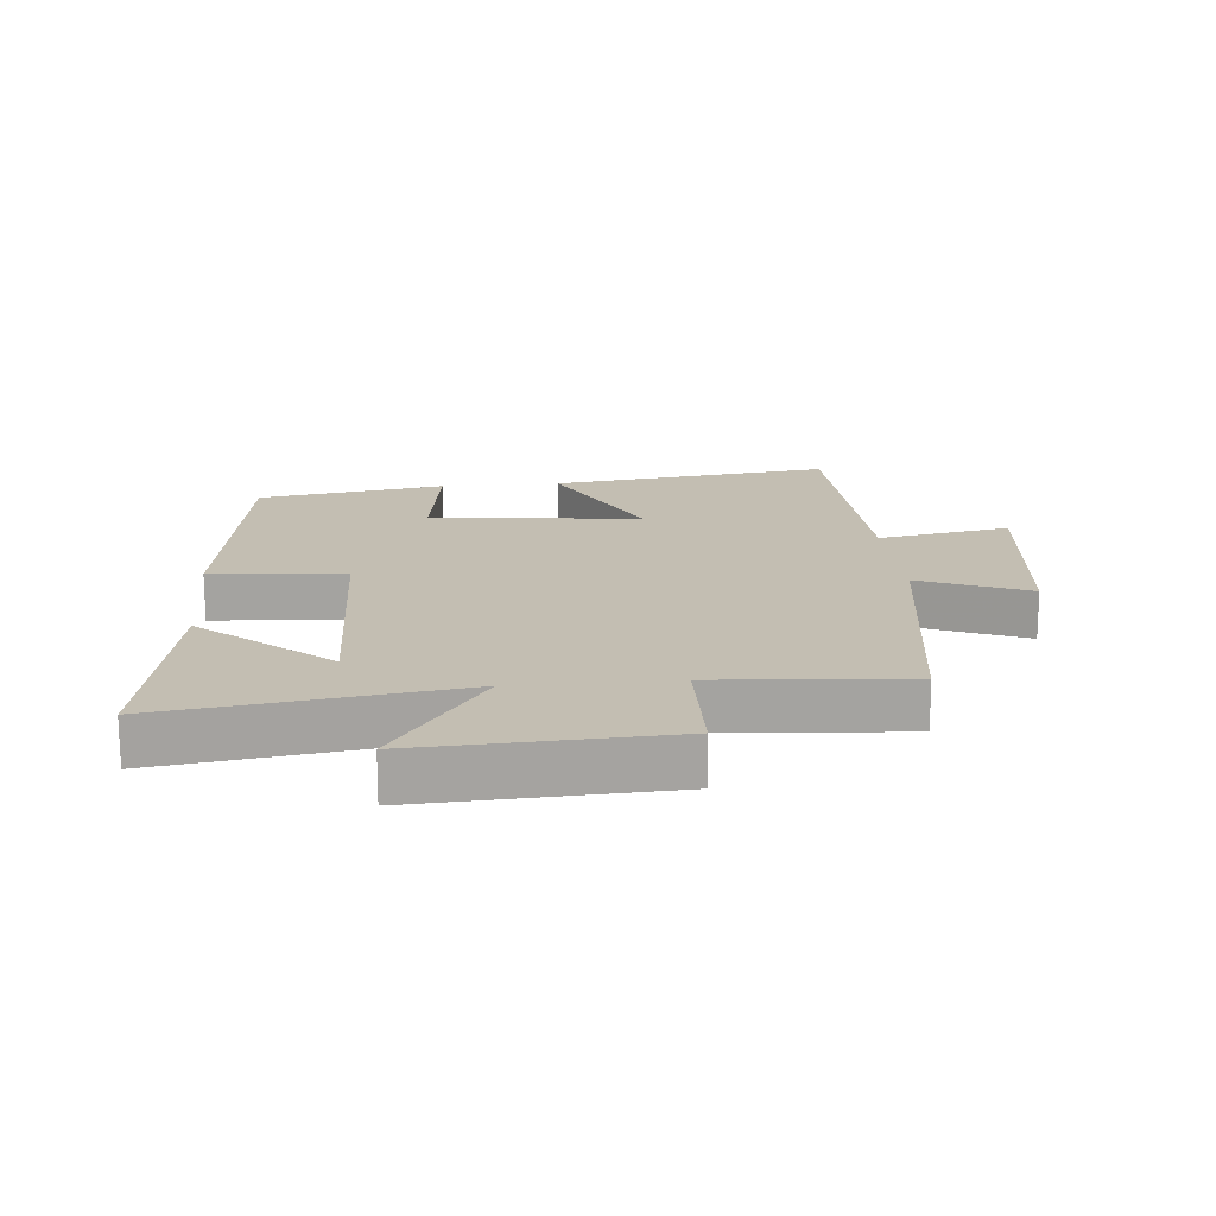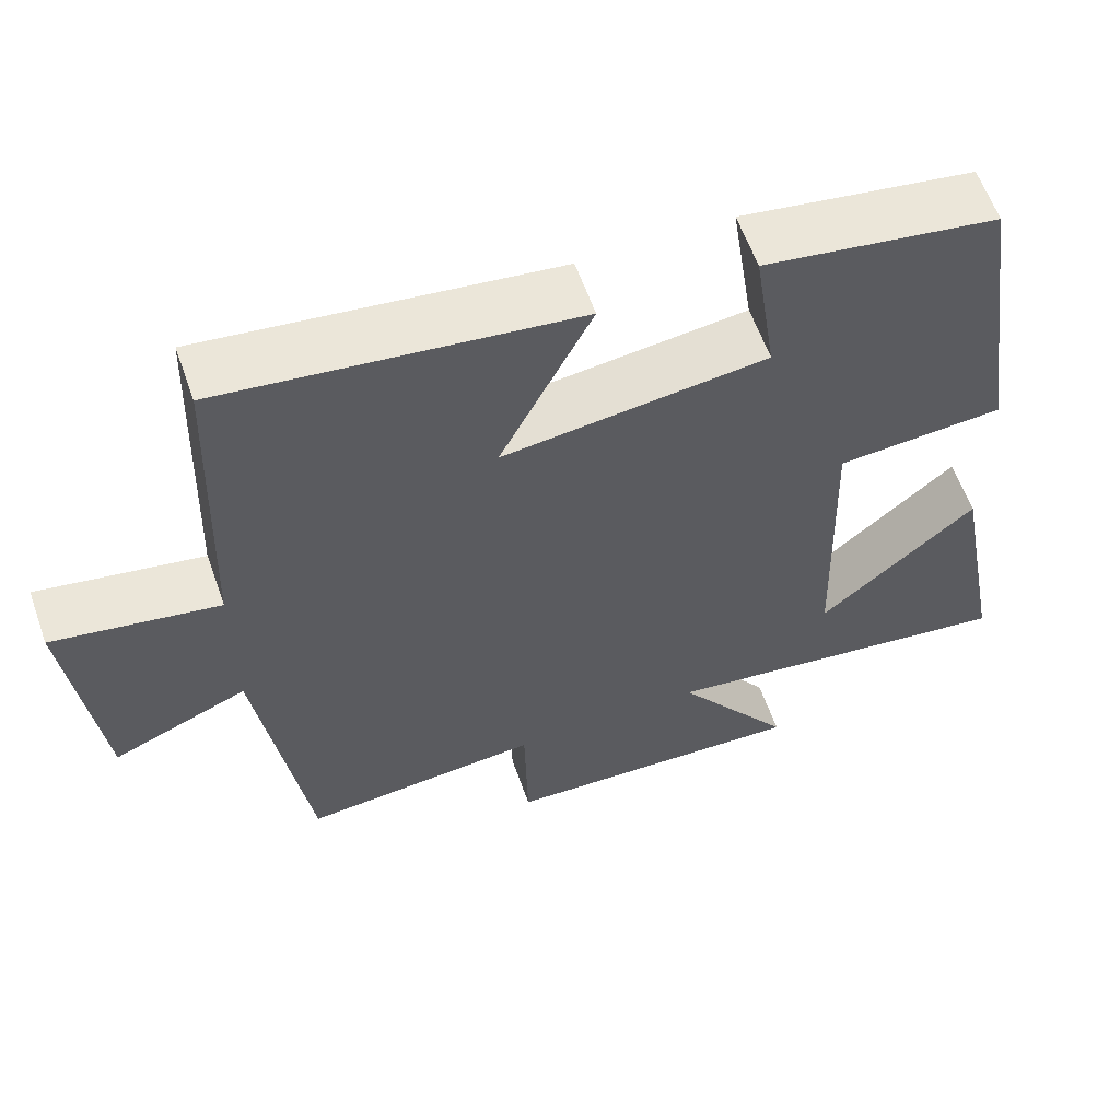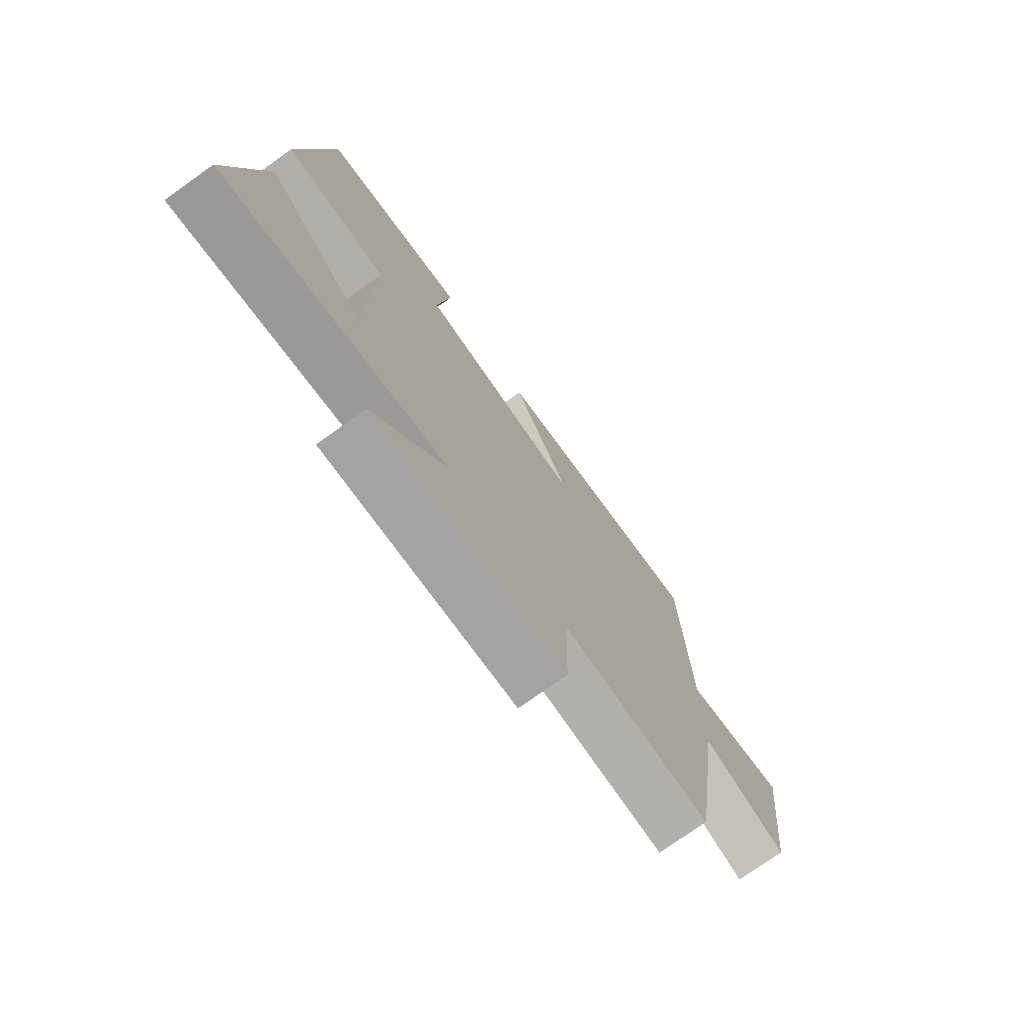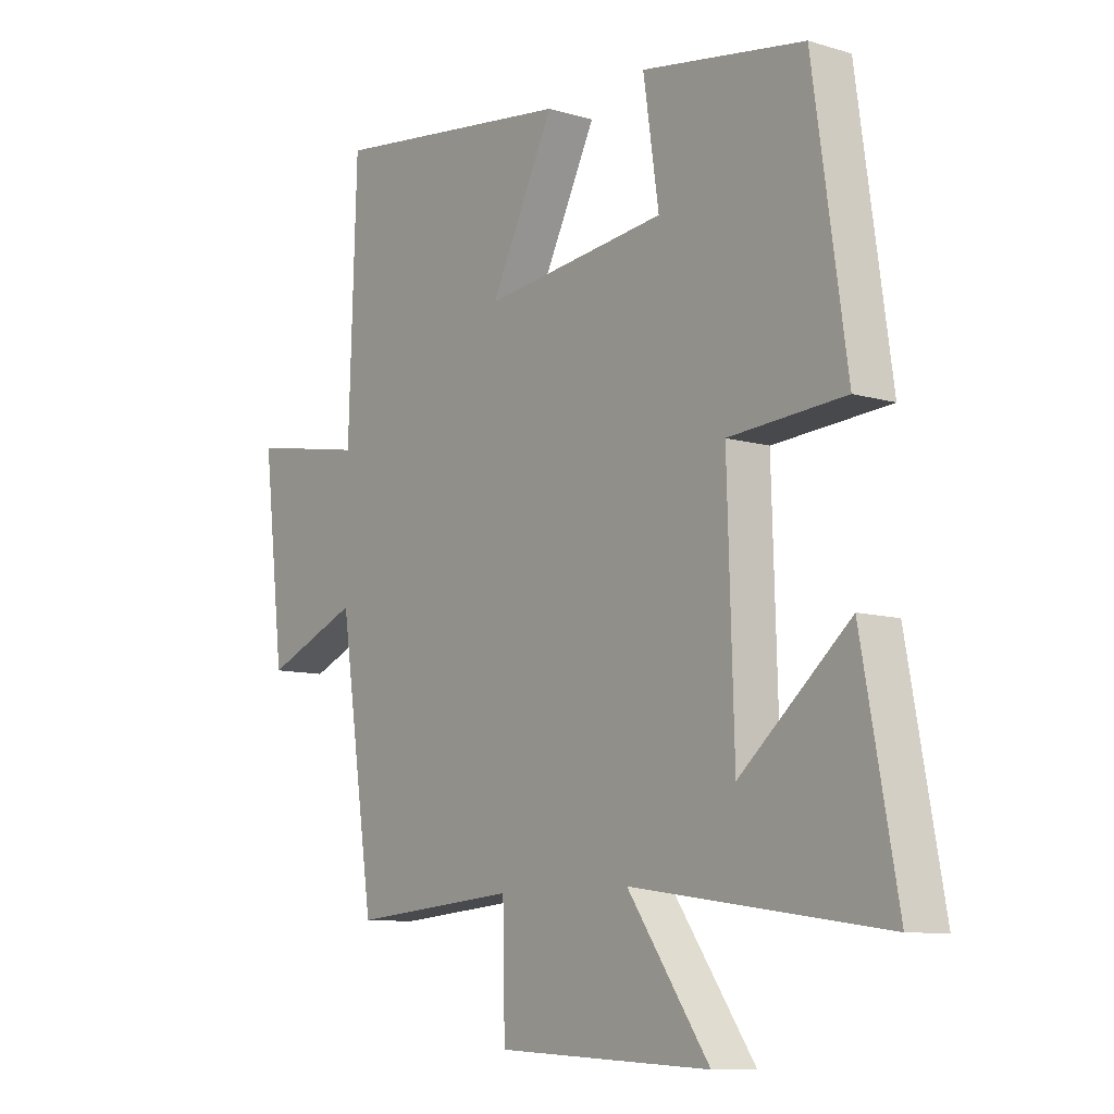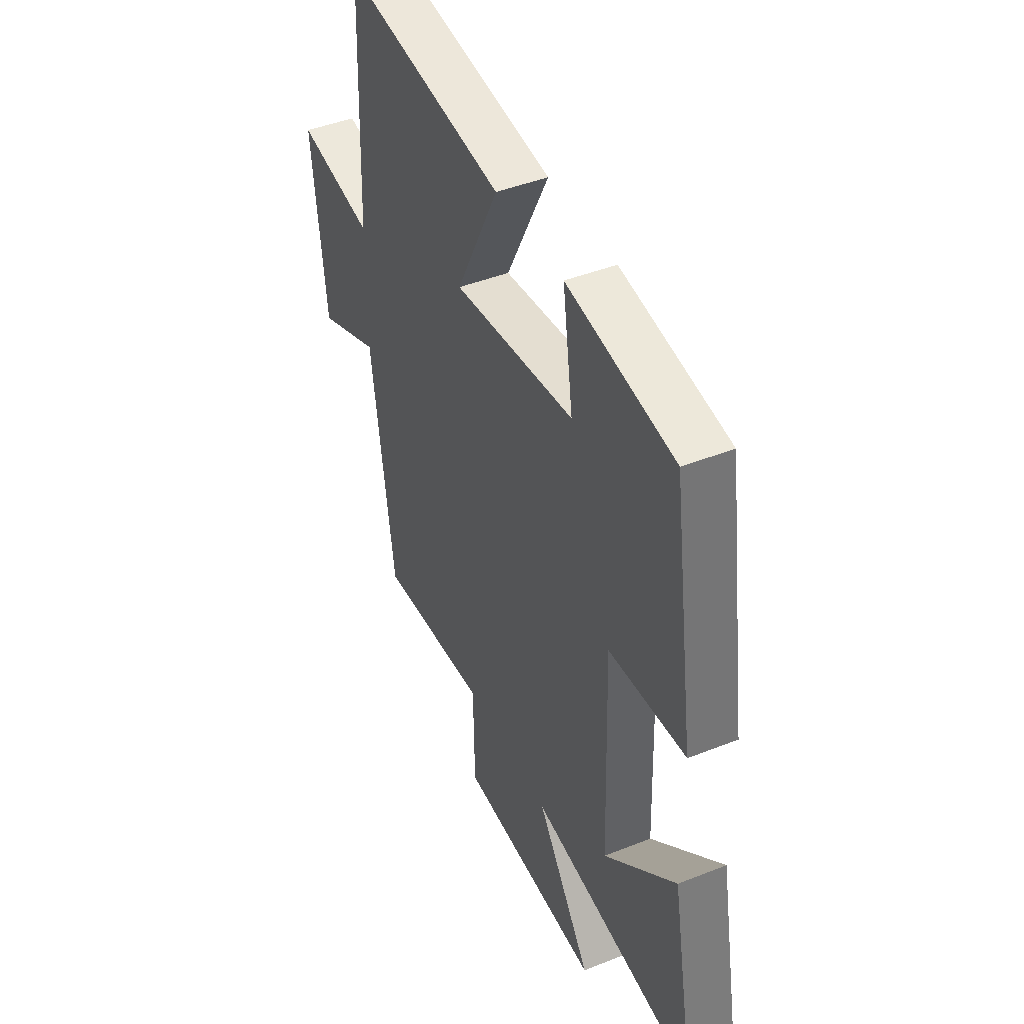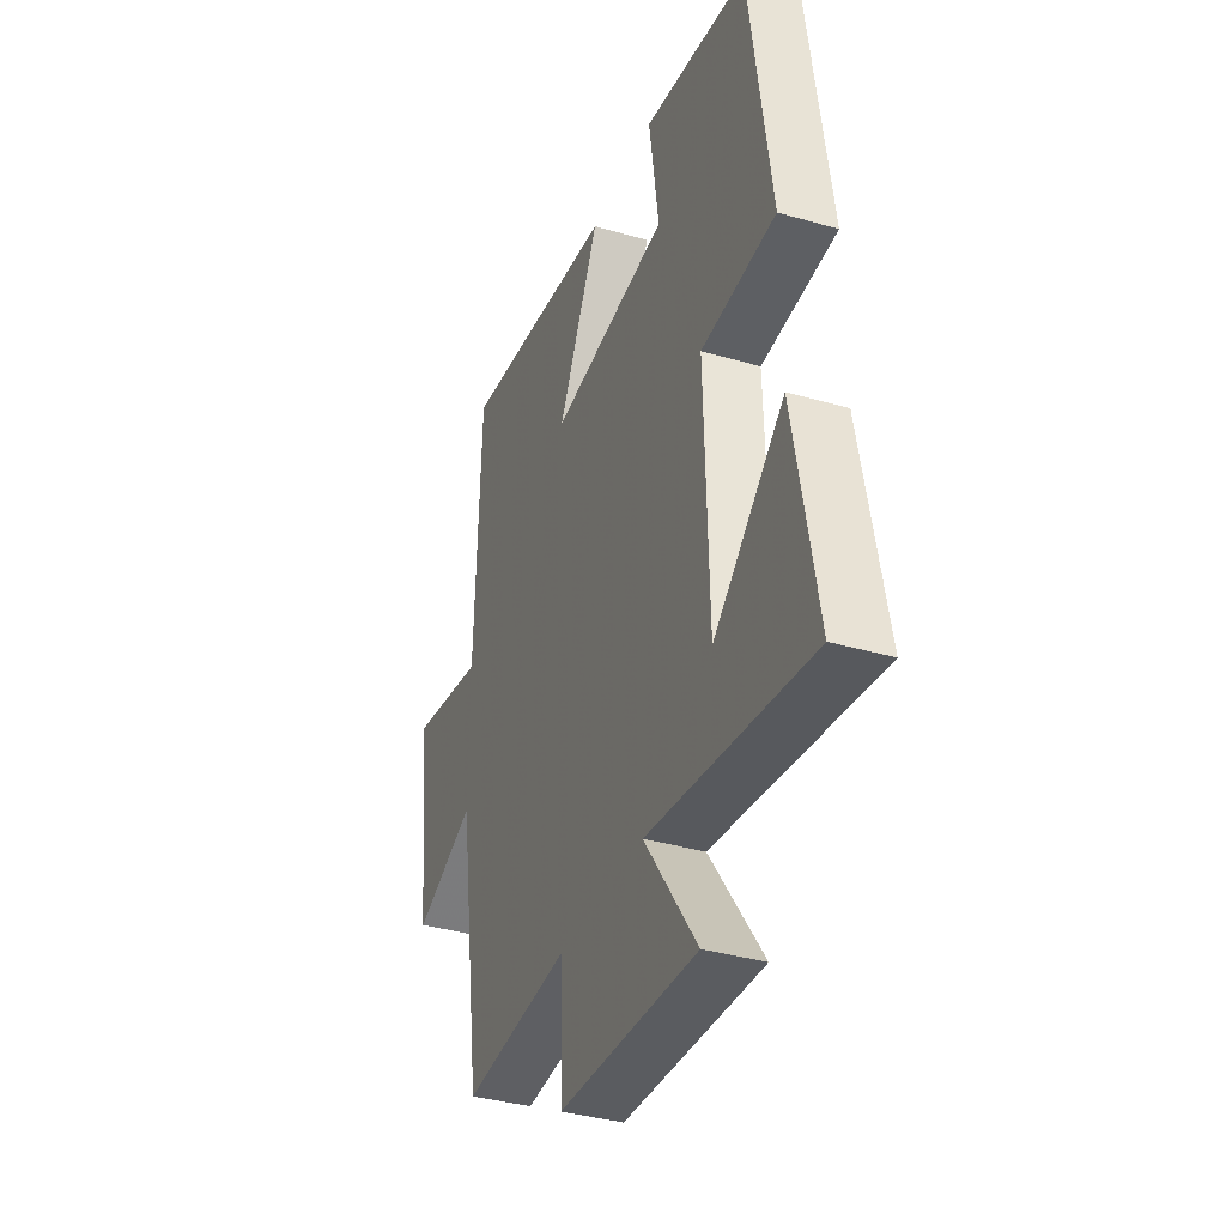
<metadata>
{"format":"obj","ext":"obj","renderer":"f3d","projection":"perspective","resolution":1024,"background":"white","views":[{"elev":17.3,"azim":174.7,"up":"+Y"},{"elev":60.4,"azim":-19.5,"up":"+Z"},{"elev":-75.1,"azim":125.4,"up":"+Z"},{"elev":-9.4,"azim":51.9,"up":"+Z"},{"elev":44.0,"azim":65.0,"up":"+Z"},{"elev":-36.8,"azim":69.4,"up":"+Z"}]}
</metadata>
<code>
v -0.485 0.07 0.556
v -0.043 0.07 0.5
v -0.159 0.07 0.268
v 0.173 0.07 0.308
v 0.145 0.07 0.5
v 0.439 0.07 0.453
v 0.5 0.07 0.027
v 0.29 0.07 0.012
v 0.302 0.07 -0.388
v 0.5 0.07 -0.217
v 0.564 0.07 -0.564
v 0.107 0.07 -0.5
v 0.255 0.07 -0.711
v -0.133 0.07 -0.693
v -0.137 0.07 -0.5
v -0.437 0.07 -0.526
v -0.5 0.07 -0.096
v -0.67 0.07 -0.167
v -0.708 0.07 0.163
v -0.5 0.07 0.126
v -0.485 0 0.556
v -0.043 0 0.5
v -0.159 0 0.268
v 0.173 0 0.308
v 0.145 0 0.5
v 0.439 0 0.453
v 0.5 0 0.027
v 0.29 0 0.012
v 0.302 0 -0.388
v 0.5 0 -0.217
v 0.564 0 -0.564
v 0.107 0 -0.5
v 0.255 0 -0.711
v -0.133 0 -0.693
v -0.137 0 -0.5
v -0.437 0 -0.526
v -0.5 0 -0.096
v -0.67 0 -0.167
v -0.708 0 0.163
v -0.5 0 0.126
f 17 18 19 20
f 15 16 17 20
f 15 20 1
f 12 13 14 15
f 12 15 1
f 9 10 11
f 9 11 12
f 8 9 12
f 5 6 7 8
f 4 5 8
f 3 4 8 12
f 1 2 3
f 1 3 12
f 40 39 38 37
f 40 37 36 35
f 21 40 35
f 35 34 33 32
f 21 35 32
f 31 30 29
f 32 31 29
f 32 29 28
f 28 27 26 25
f 28 25 24
f 32 28 24 23
f 23 22 21
f 32 23 21
f 1 21 22 2
f 2 22 23 3
f 3 23 24 4
f 4 24 25 5
f 5 25 26 6
f 6 26 27 7
f 7 27 28 8
f 8 28 29 9
f 9 29 30 10
f 10 30 31 11
f 11 31 32 12
f 12 32 33 13
f 13 33 34 14
f 14 34 35 15
f 15 35 36 16
f 16 36 37 17
f 17 37 38 18
f 18 38 39 19
f 19 39 40 20
f 20 40 21 1

</code>
